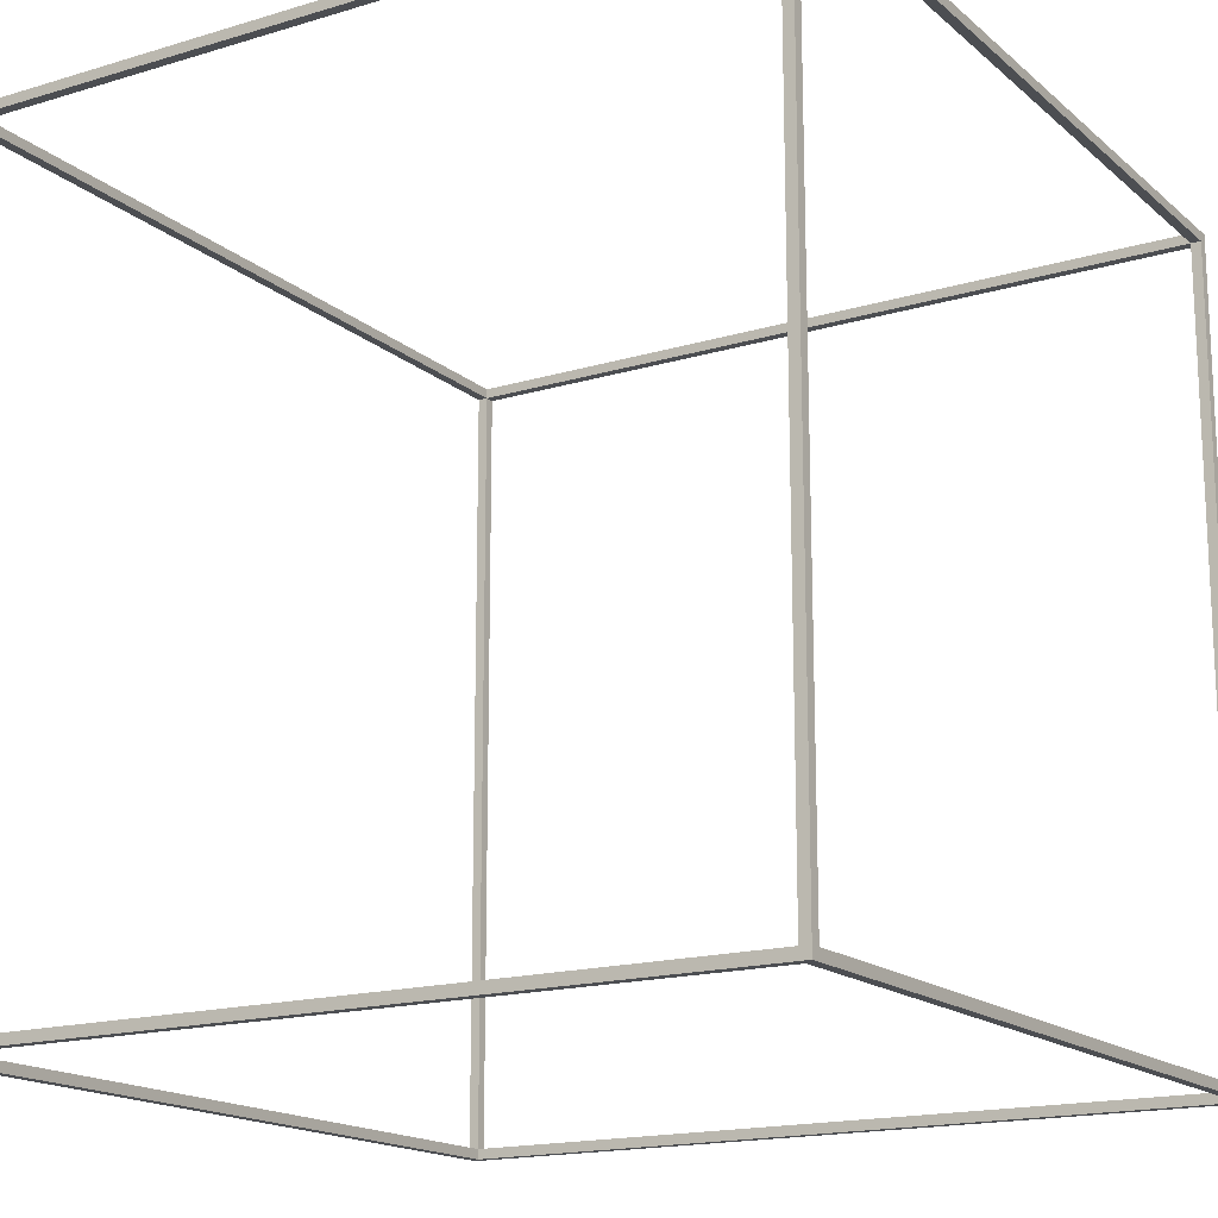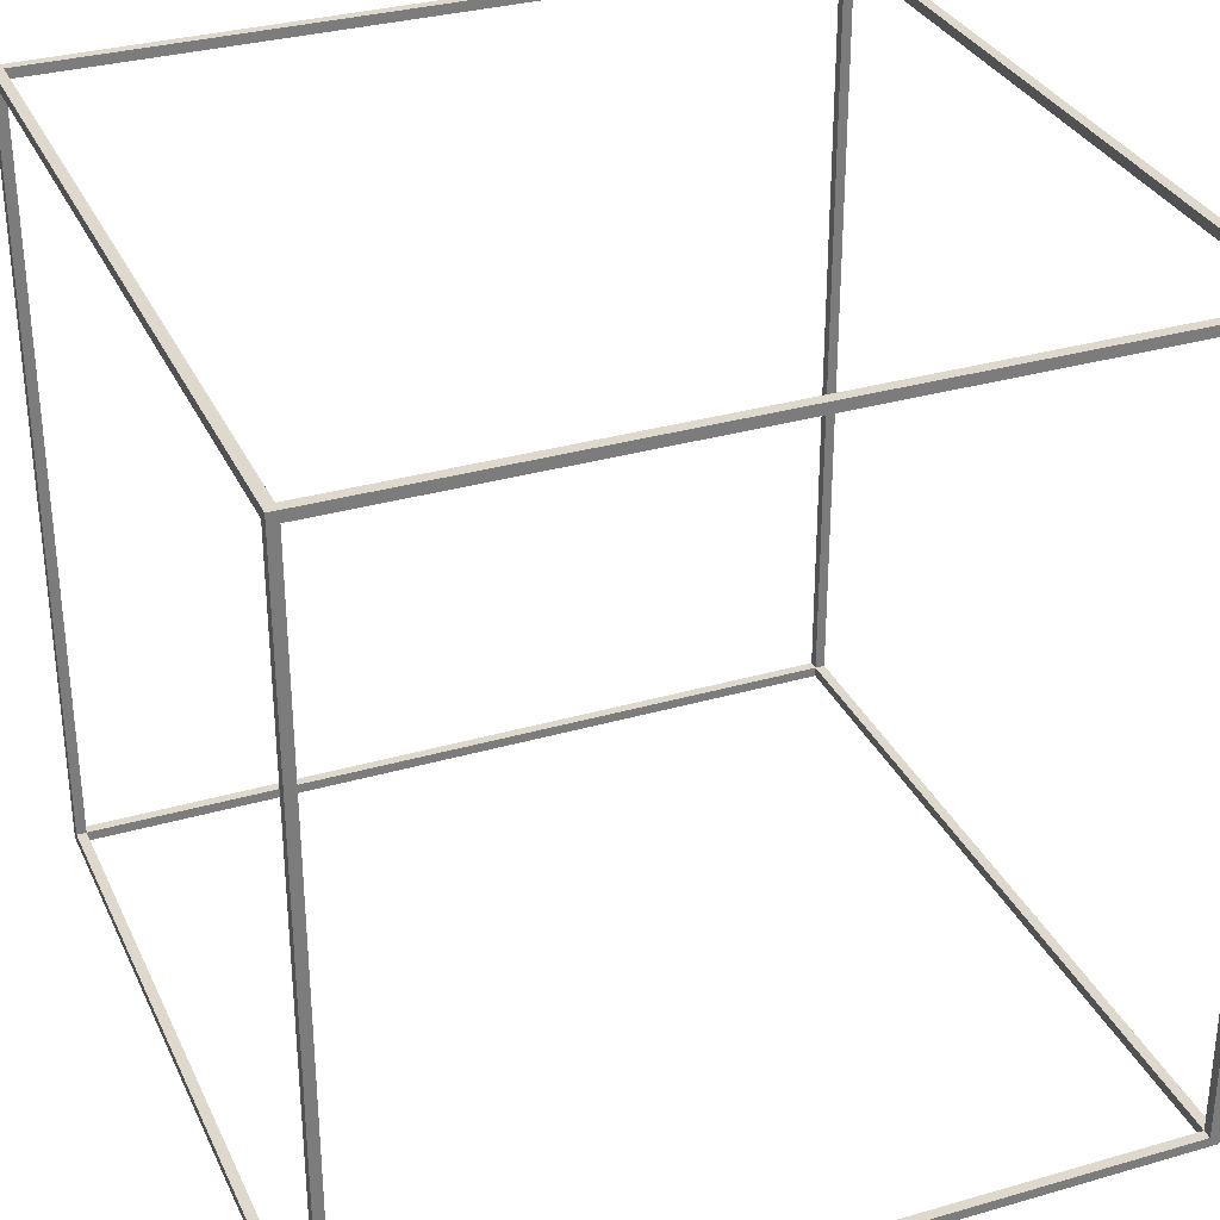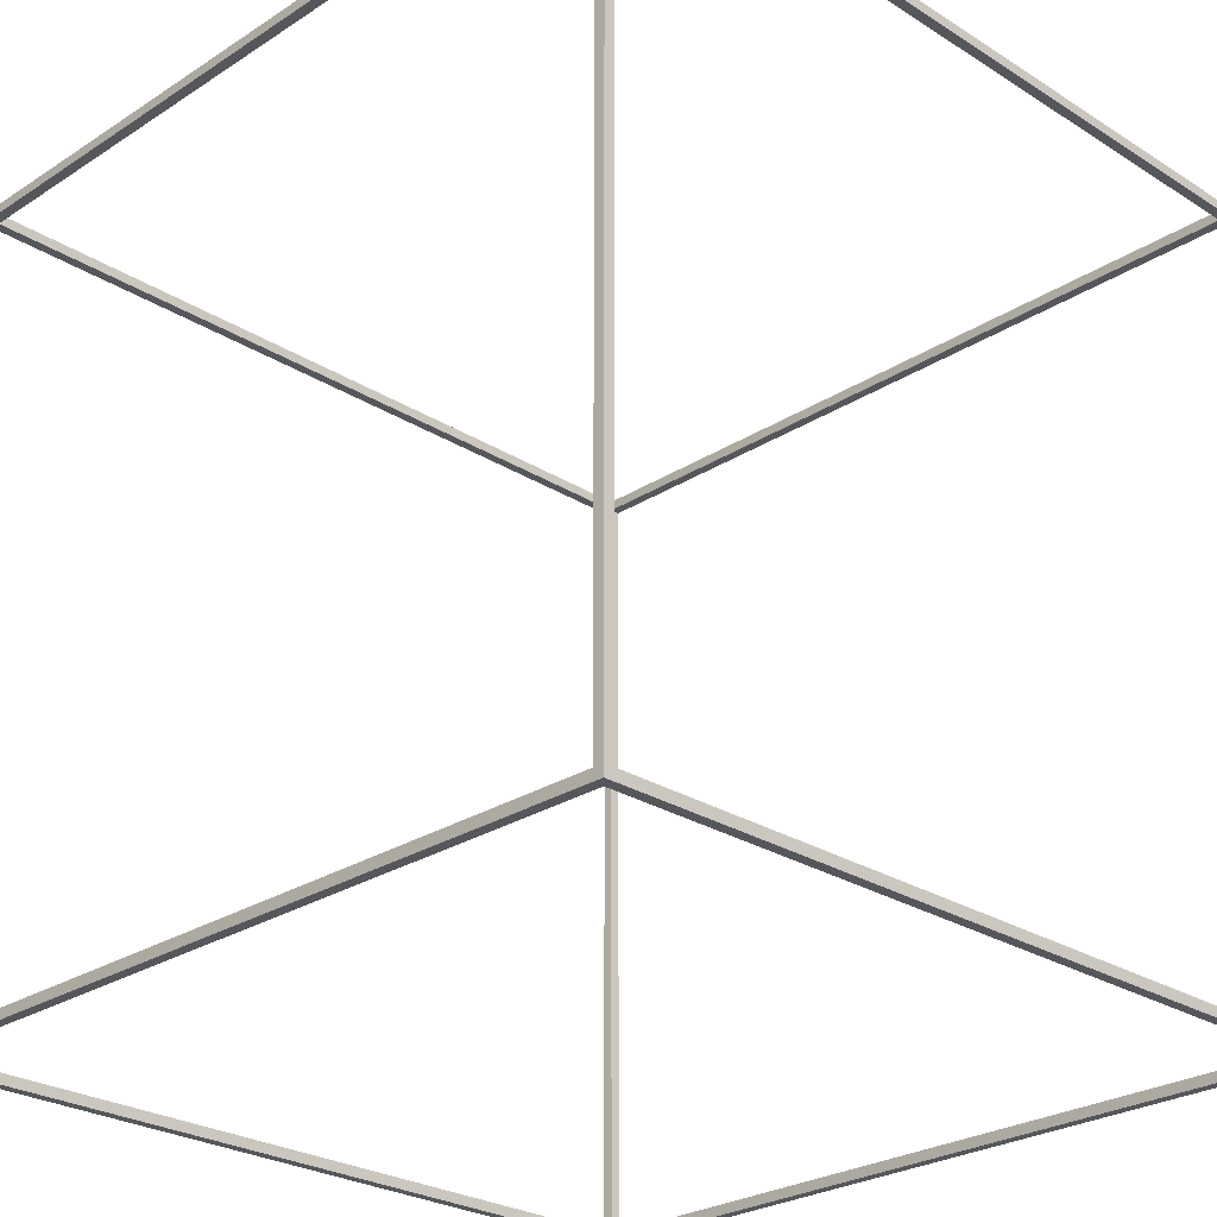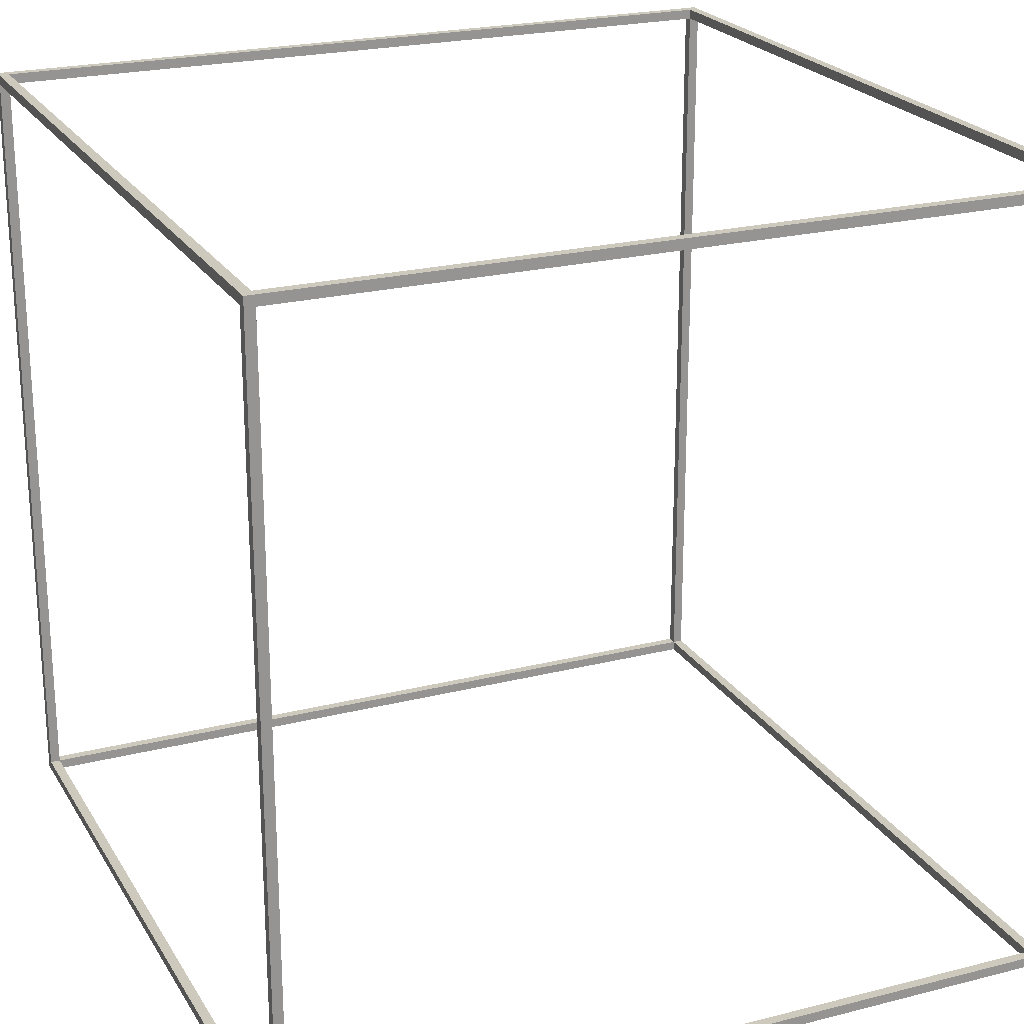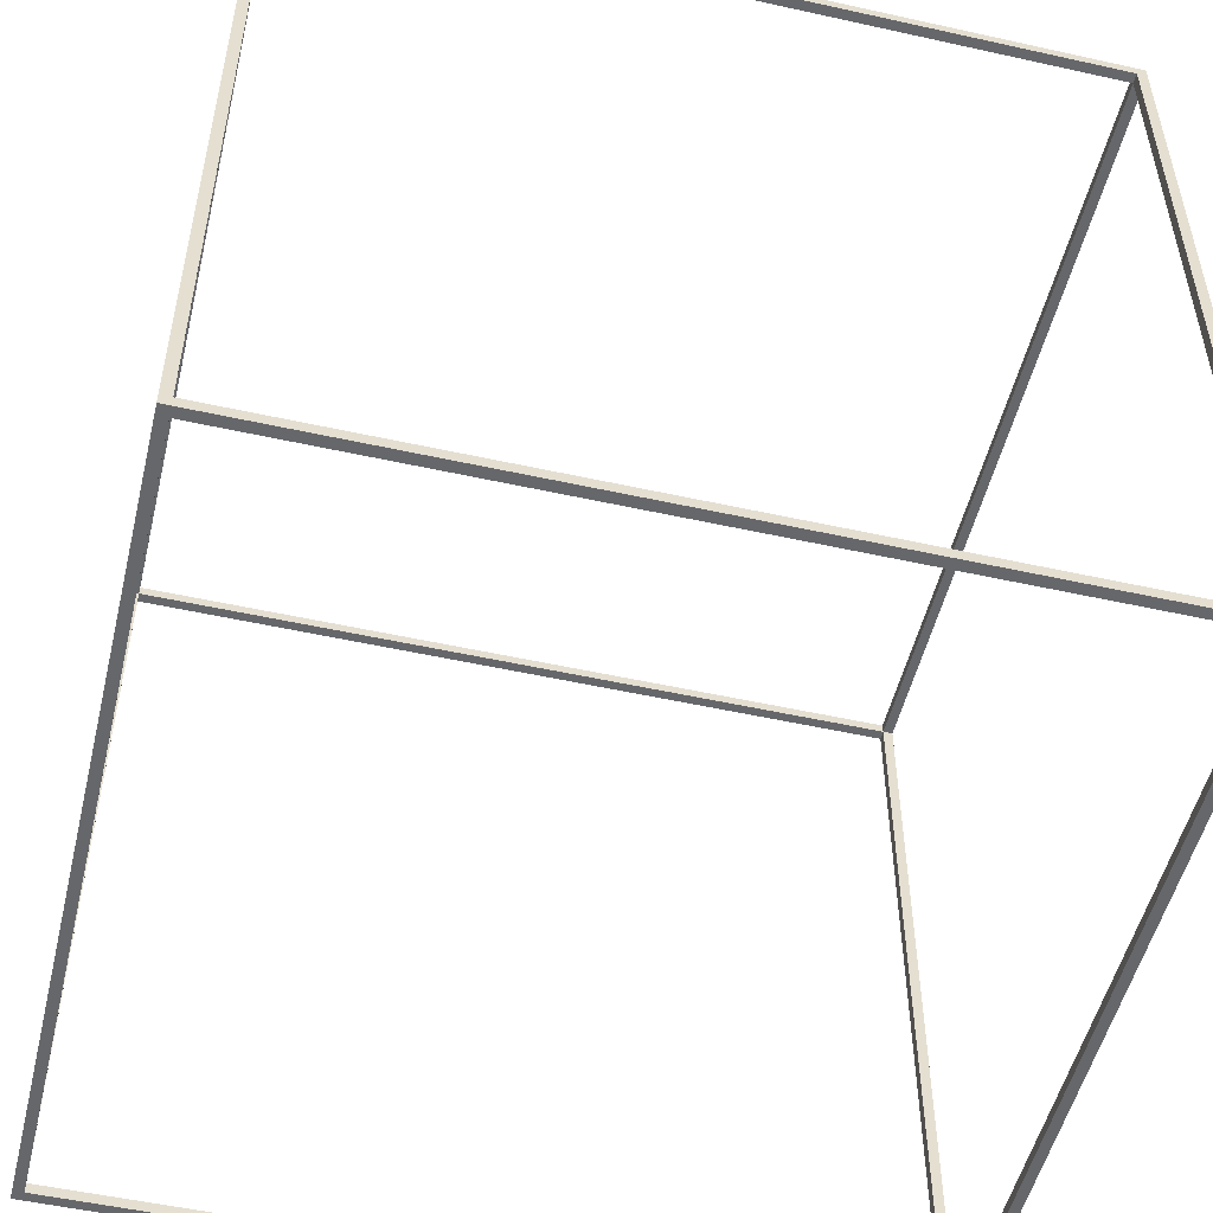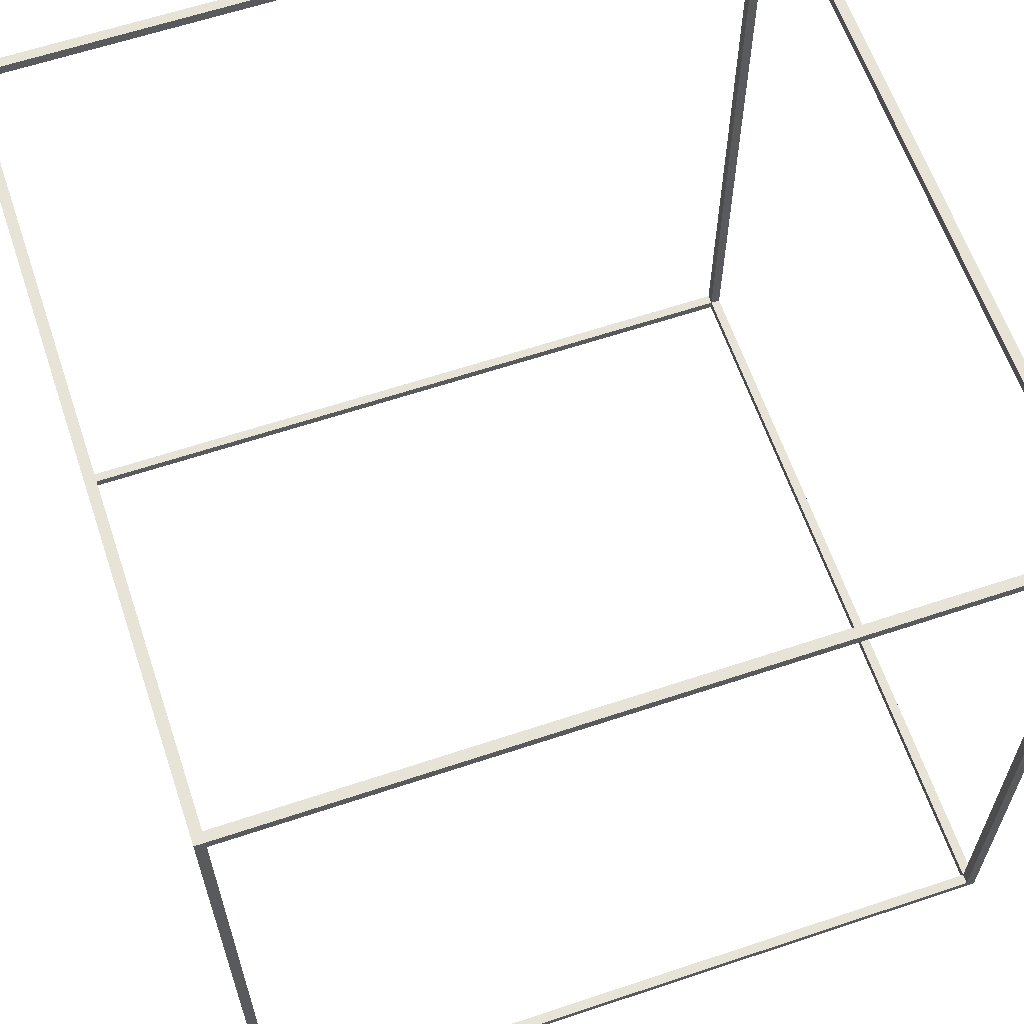
<metadata>
{"format":"obj","ext":"obj","renderer":"f3d","projection":"perspective","resolution":1024,"background":"white","views":[{"elev":-16.6,"azim":121.6,"up":"+Z"},{"elev":32.1,"azim":-112.0,"up":"+Y"},{"elev":-26.4,"azim":-134.7,"up":"+Y"},{"elev":22.7,"azim":-23.6,"up":"+Z"},{"elev":-52.0,"azim":-103.5,"up":"+Z"},{"elev":62.3,"azim":-18.7,"up":"+Y"}]}
</metadata>
<code>
o
v -4 0 4
v -4 0 -4
v -4 0.1 3.9
v -4 0.1 -3.9
v -4 7.9 3.9
v -4 7.9 -3.9
v -4 8 4
v -4 8 -4
v 3.9 0 3.9
v 3.9 0 -3.9
v 3.9 0.1 4
v 3.9 0.1 3.9
v 3.9 0.1 -3.9
v 3.9 0.1 -4
v 3.9 7.9 4
v 3.9 7.9 3.9
v 3.9 7.9 -3.9
v 3.9 7.9 -4
v 3.9 8 3.9
v 3.9 8 -3.9
v -3.9 0 3.9
v -3.9 0 -3.9
v -3.9 0.1 4
v -3.9 0.1 3.9
v -3.9 0.1 -3.9
v -3.9 0.1 -4
v -3.9 7.9 4
v -3.9 7.9 3.9
v -3.9 7.9 -3.9
v -3.9 7.9 -4
v -3.9 8 3.9
v -3.9 8 -3.9
v 4 0 4
v 4 0 -4
v 4 0.1 3.9
v 4 0.1 -3.9
v 4 7.9 3.9
v 4 7.9 -3.9
v 4 8 4
v 4 8 -4
v -4 0 4
v -4 8 4
v -3.9 0.1 4
v -3.9 7.9 4
v 3.9 0.1 4
v 3.9 7.9 4
v 4 0 4
v 4 8 4
v -4 0.1 -3.9
v -4 7.9 -3.9
v -3.9 0 -3.9
v -3.9 0.1 -3.9
v -3.9 7.9 -3.9
v -3.9 8 -3.9
v 3.9 0 -3.9
v 3.9 0.1 -3.9
v 3.9 7.9 -3.9
v 3.9 8 -3.9
v 4 0.1 -3.9
v 4 7.9 -3.9
v -4 0.1 3.9
v -4 7.9 3.9
v -3.9 0 3.9
v -3.9 0.1 3.9
v -3.9 7.9 3.9
v -3.9 8 3.9
v 3.9 0 3.9
v 3.9 0.1 3.9
v 3.9 7.9 3.9
v 3.9 8 3.9
v 4 0.1 3.9
v 4 7.9 3.9
v -4 0 -4
v -4 8 -4
v -3.9 0.1 -4
v -3.9 7.9 -4
v 3.9 0.1 -4
v 3.9 7.9 -4
v 4 0 -4
v 4 8 -4
v -4 0 4
v 4 0 4
v -3.9 0 3.9
v 3.9 0 3.9
v -3.9 0 -3.9
v 3.9 0 -3.9
v -4 0 -4
v 4 0 -4
v -3.9 7.9 4
v 3.9 7.9 4
v -4 7.9 3.9
v -3.9 7.9 3.9
v 3.9 7.9 3.9
v 4 7.9 3.9
v -4 7.9 -3.9
v -3.9 7.9 -3.9
v 3.9 7.9 -3.9
v 4 7.9 -3.9
v -3.9 7.9 -4
v 3.9 7.9 -4
v -3.9 0.1 4
v 3.9 0.1 4
v -4 0.1 3.9
v -3.9 0.1 3.9
v 3.9 0.1 3.9
v 4 0.1 3.9
v -4 0.1 -3.9
v -3.9 0.1 -3.9
v 3.9 0.1 -3.9
v 4 0.1 -3.9
v -3.9 0.1 -4
v 3.9 0.1 -4
v -4 8 4
v 4 8 4
v -3.9 8 3.9
v 3.9 8 3.9
v -3.9 8 -3.9
v 3.9 8 -3.9
v -4 8 -4
v 4 8 -4
f 3 2 1
f 4 2 3
f 5 3 1
f 6 2 4
f 7 5 1
f 7 6 5
f 8 2 6
f 8 6 7
f 12 10 9
f 13 10 12
f 15 12 11
f 16 12 15
f 17 14 13
f 18 14 17
f 19 17 16
f 20 17 19
f 21 22 24
f 24 22 25
f 23 24 27
f 27 24 28
f 25 26 29
f 29 26 30
f 28 29 31
f 31 29 32
f 33 34 35
f 35 34 36
f 33 35 37
f 36 34 38
f 33 37 39
f 37 38 39
f 38 34 40
f 39 38 40
f 43 42 41
f 44 42 43
f 45 43 41
f 46 42 44
f 47 45 41
f 47 46 45
f 48 42 46
f 48 46 47
f 52 50 49
f 53 50 52
f 55 52 51
f 56 52 55
f 57 54 53
f 58 54 57
f 59 57 56
f 60 57 59
f 61 62 64
f 64 62 65
f 63 64 67
f 67 64 68
f 65 66 69
f 69 66 70
f 68 69 71
f 71 69 72
f 73 74 75
f 75 74 76
f 73 75 77
f 76 74 78
f 73 77 79
f 77 78 79
f 78 74 80
f 79 78 80
f 83 82 81
f 84 82 83
f 85 83 81
f 86 82 84
f 87 85 81
f 87 86 85
f 88 82 86
f 88 86 87
f 92 90 89
f 93 90 92
f 95 92 91
f 96 92 95
f 97 94 93
f 98 94 97
f 99 97 96
f 100 97 99
f 101 102 104
f 104 102 105
f 103 104 107
f 107 104 108
f 105 106 109
f 109 106 110
f 108 109 111
f 111 109 112
f 113 114 115
f 115 114 116
f 113 115 117
f 116 114 118
f 113 117 119
f 117 118 119
f 118 114 120
f 119 118 120

</code>
